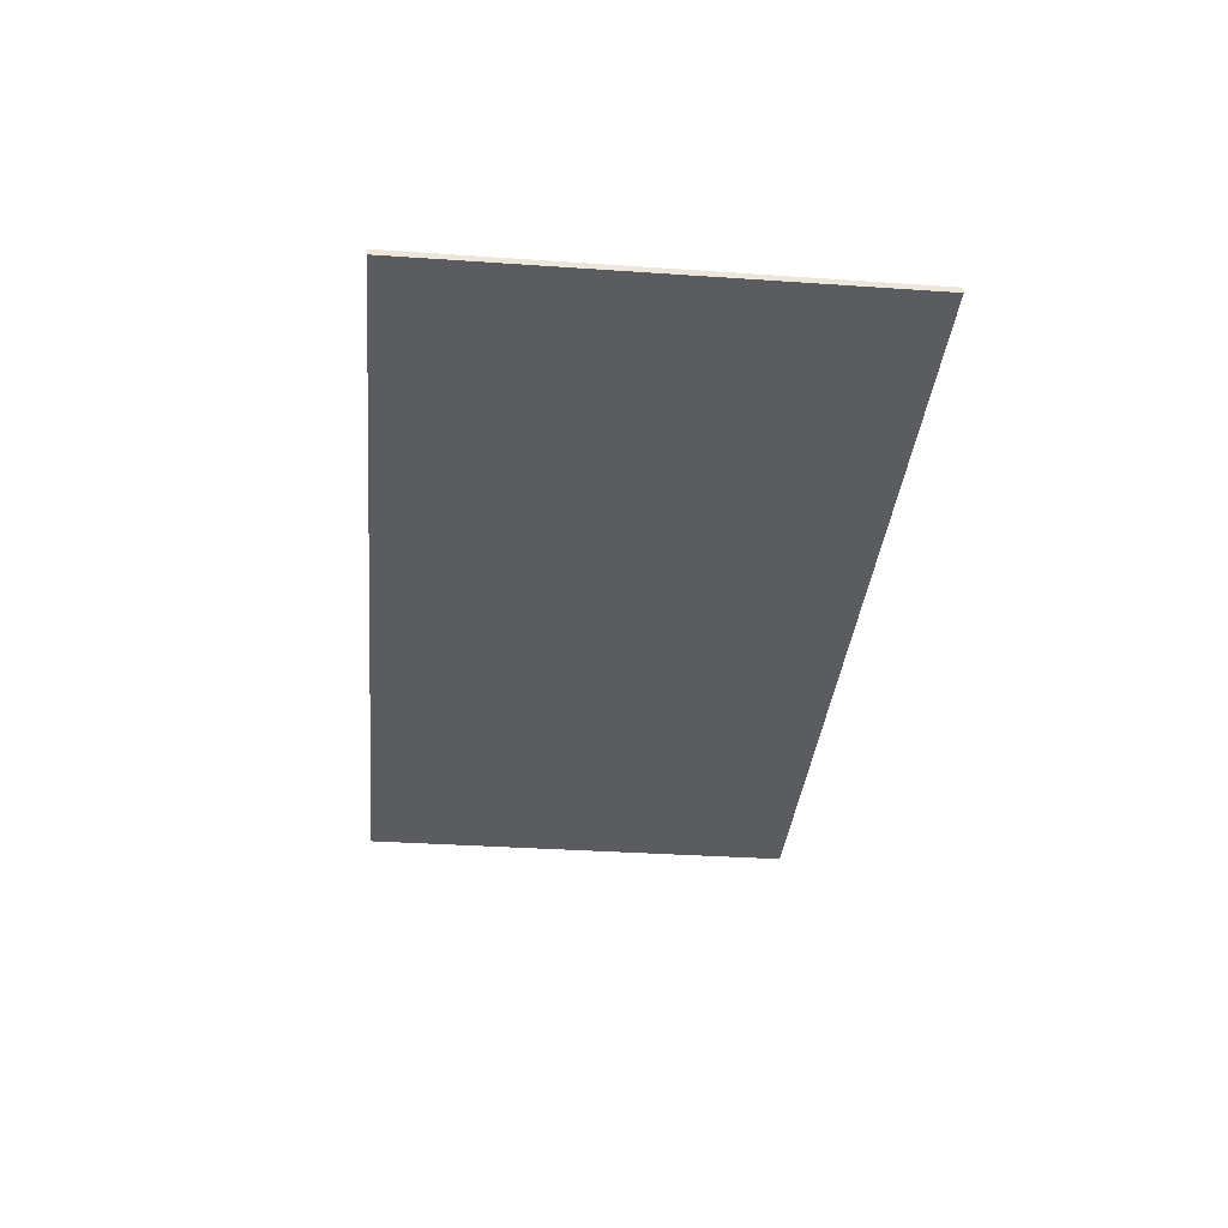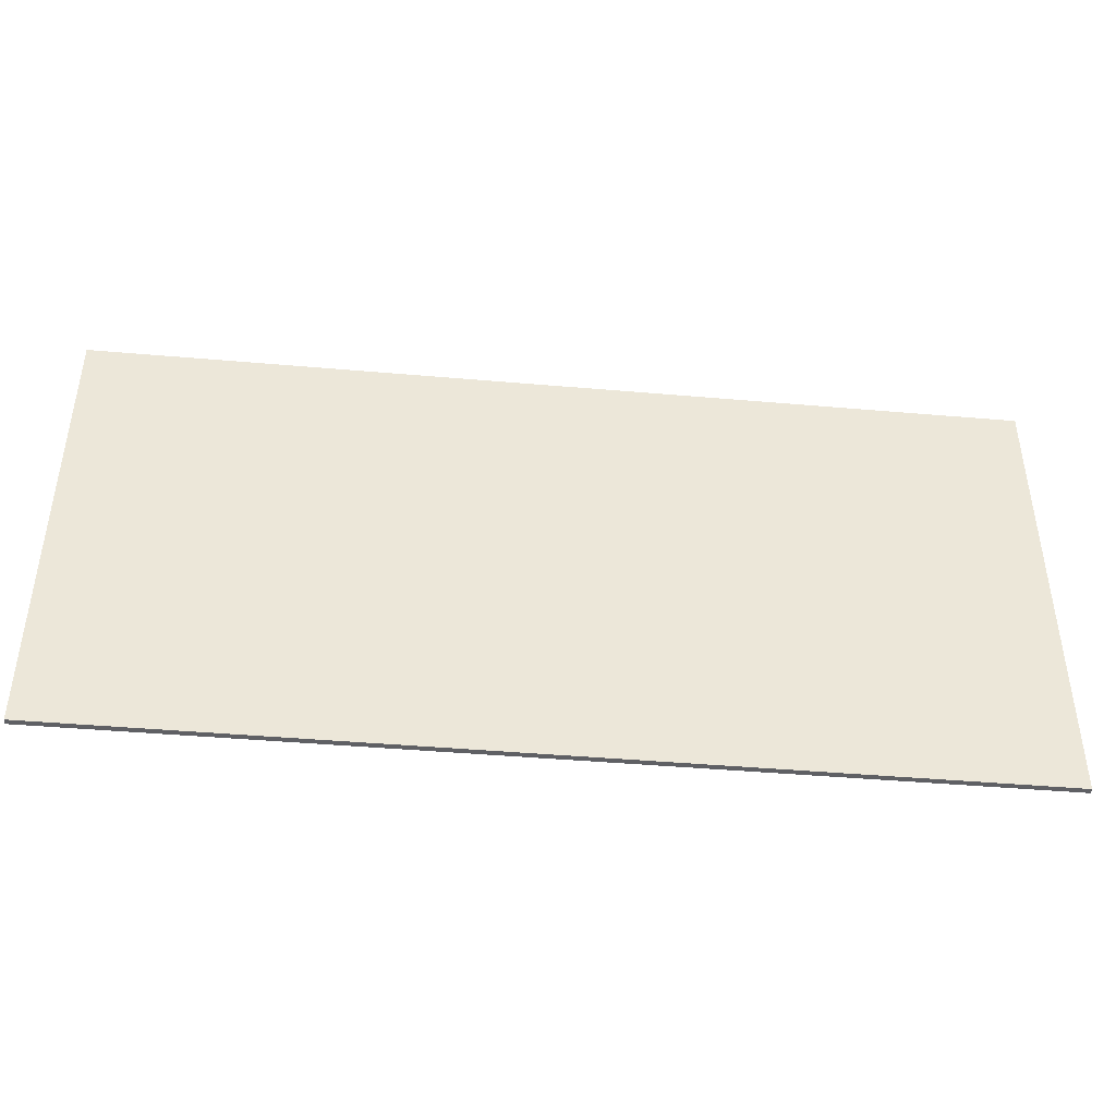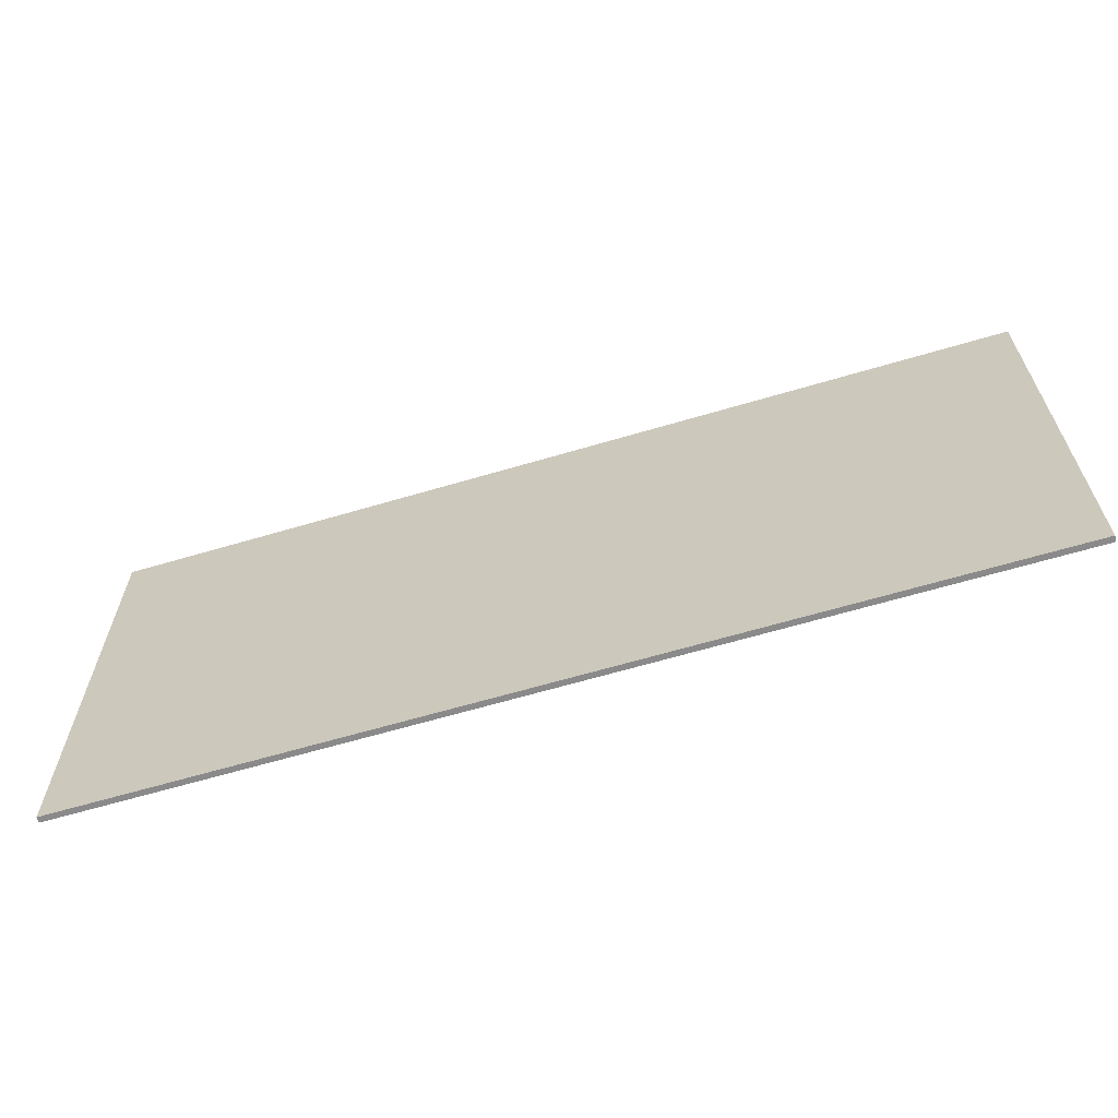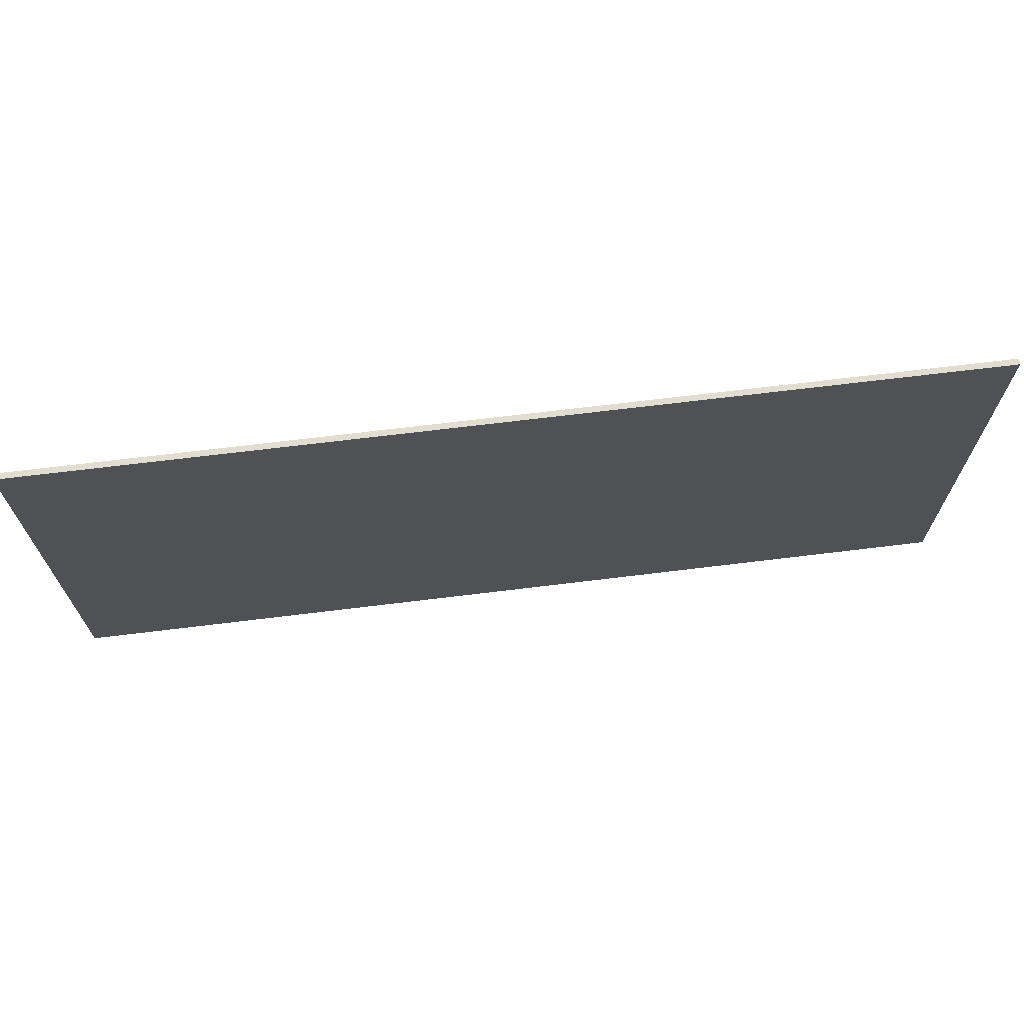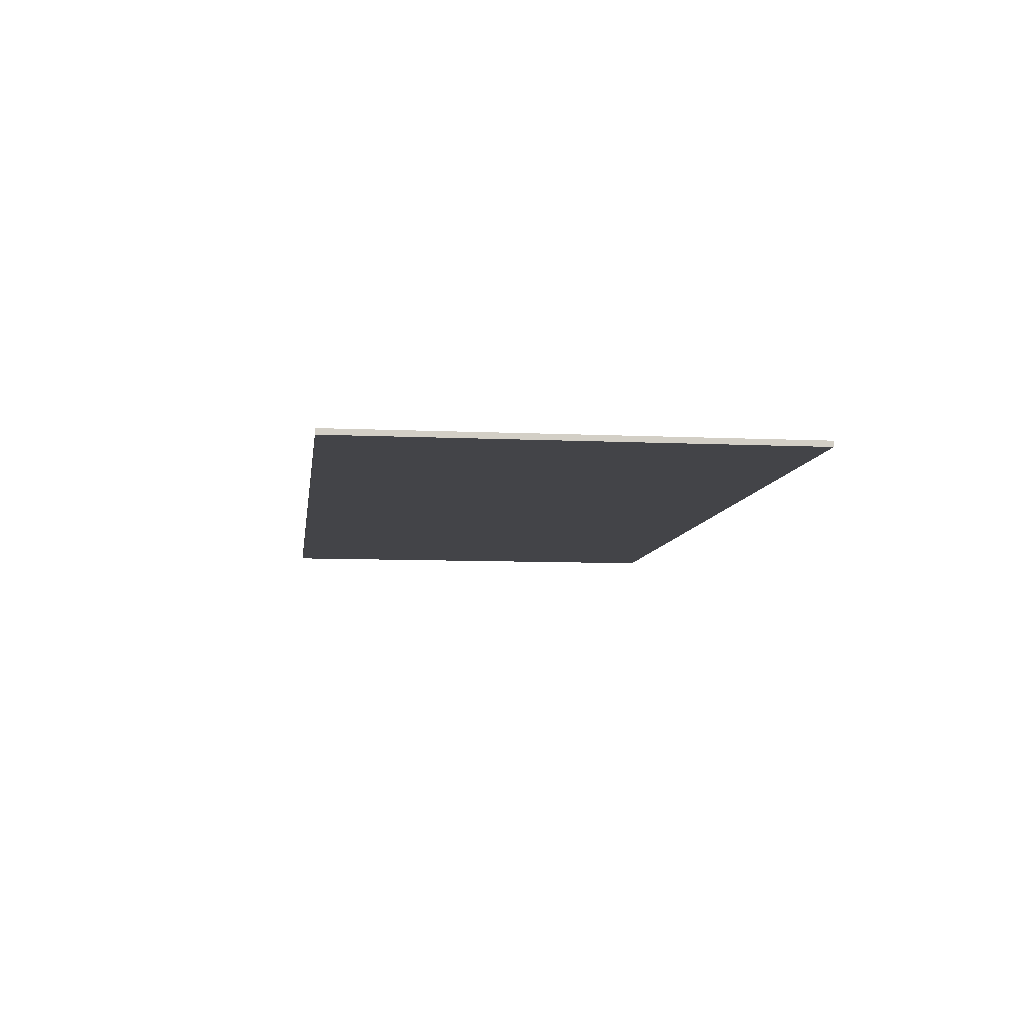
<metadata>
{"format":"obj","ext":"obj","renderer":"f3d","projection":"perspective","resolution":1024,"background":"white","views":[{"elev":-35.0,"azim":84.8,"up":"+Y"},{"elev":-43.2,"azim":-5.9,"up":"+Z"},{"elev":-63.6,"azim":16.7,"up":"+Z"},{"elev":68.8,"azim":-7.0,"up":"+Z"},{"elev":-8.2,"azim":-97.4,"up":"+Y"}]}
</metadata>
<code>
v -0.7 -0.0125 0.175
v -0.2 -0.0125 0.175
v -0.2 -0.0125 0.2
v -0.7 -0.0125 0.2
v -0.7 -0.0125 -0.025
v 0.3 -0.0125 -0.025
v 0.3 -0.0125 0
v -0.7 -0.0125 0
v -0.7 -0.0125 -0.225
v 0 -0.0125 -0.225
v 0 -0.0125 -0.2
v -0.7 -0.0125 -0.2
v 0.9 -0.0125 0
v 0.9 -0.0125 0.4
v 0.6 -0.0125 0.4
v 0.6 -0.0125 0
v -0.2 -0.0125 0.175
v 0.3 -0.0125 0
v 0.6 -0.0125 0.4
v -0.2 -0.0125 0.2
v -1 -0.0125 0.5
v 0.6 -0.0125 0.4
v 0.9 -0.0125 0.4
v 1 -0.0125 0.5
v -0.2 -0.0125 0.2
v 0.6 -0.0125 0.4
v -1 -0.0125 0.5
v -0.7 -0.0125 0.2
v 0.3 -0.0125 0
v -0.2 -0.0125 0.175
v -0.7 -0.0125 0
v 1 -0.0125 0.5
v 0.9 -0.0125 0.4
v 0.9 -0.0125 0
v 1 -0.0125 -0.5
v 0.6 -0.0125 0.4
v 0.3 -0.0125 0
v 0.3 -0.0125 -0.025
v 0.6 -0.0125 0
v 0.3 -0.0125 -0.025
v 1 -0.0125 -0.5
v 0.9 -0.0125 0
v 0.6 -0.0125 0
v 1 -0.0125 -0.5
v 0.3 -0.0125 -0.025
v 0 -0.0125 -0.2
v 0 -0.0125 -0.225
v 0 -0.0125 -0.225
v -0.7 -0.0125 -0.225
v -1 -0.0125 -0.5
v 1 -0.0125 -0.5
v -1 -0.0125 -0.15
v -0.7 -0.0125 -0.025
v -0.7 -0.0125 0
v -1 -0.0125 -0.0125
v -1 -0.0125 -0.0125
v -0.7 -0.0125 0
v -0.2 -0.0125 0.175
v -0.7 -0.0125 0.175
v -1 -0.0125 -0.0125
v -0.7 -0.0125 0.175
v -0.7 -0.0125 0.2
v -1 -0.0125 0.5
v 0 -0.0125 -0.2
v 0.3 -0.0125 -0.025
v -0.7 -0.0125 -0.025
v -1 -0.0125 -0.15
v -1 -0.0125 -0.15
v -0.7 -0.0125 -0.2
v 0 -0.0125 -0.2
v -1 -0.0125 -0.5
v -0.7 -0.0125 -0.225
v -0.7 -0.0125 -0.2
v -1 -0.0125 -0.15
v 1 0 0.5
v 1 0 -0.5
v -1 0 -0.5
v -1 0 0.5
v -1 -0.0125 0.5
v 1 -0.0125 0.5
v 1 0 0.5
v -1 0 0.5
v -1 -0.0125 -0.5
v -1 -0.0125 0.5
v -1 0 0.5
v -1 0 -0.5
v 1 -0.0125 -0.5
v -1 -0.0125 -0.5
v -1 0 -0.5
v 1 0 -0.5
v 1 -0.0125 0.5
v 1 -0.0125 -0.5
v 1 0 -0.5
v 1 0 0.5
g mesh436588
f 1 2 3
f 3 4 1
f 5 6 7
f 7 8 5
f 9 10 11
f 11 12 9
f 13 14 15
f 15 16 13
f 17 18 19
f 19 20 17
f 21 22 23
f 23 24 21
f 25 26 27
f 27 28 25
f 29 30 31
f 32 33 34
f 34 35 32
f 36 37 38
f 38 39 36
f 40 41 42
f 42 43 40
f 44 45 46
f 46 47 44
f 48 49 50
f 50 51 48
f 52 53 54
f 54 55 52
f 56 57 58
f 58 59 56
f 60 61 62
f 62 63 60
f 64 65 66
f 66 67 64
f 68 69 70
f 71 72 73
f 73 74 71
g mesh436590
f 75 76 77
f 77 78 75
f 79 80 81
f 81 82 79
f 83 84 85
f 85 86 83
f 87 88 89
f 89 90 87
f 91 92 93
f 93 94 91

</code>
